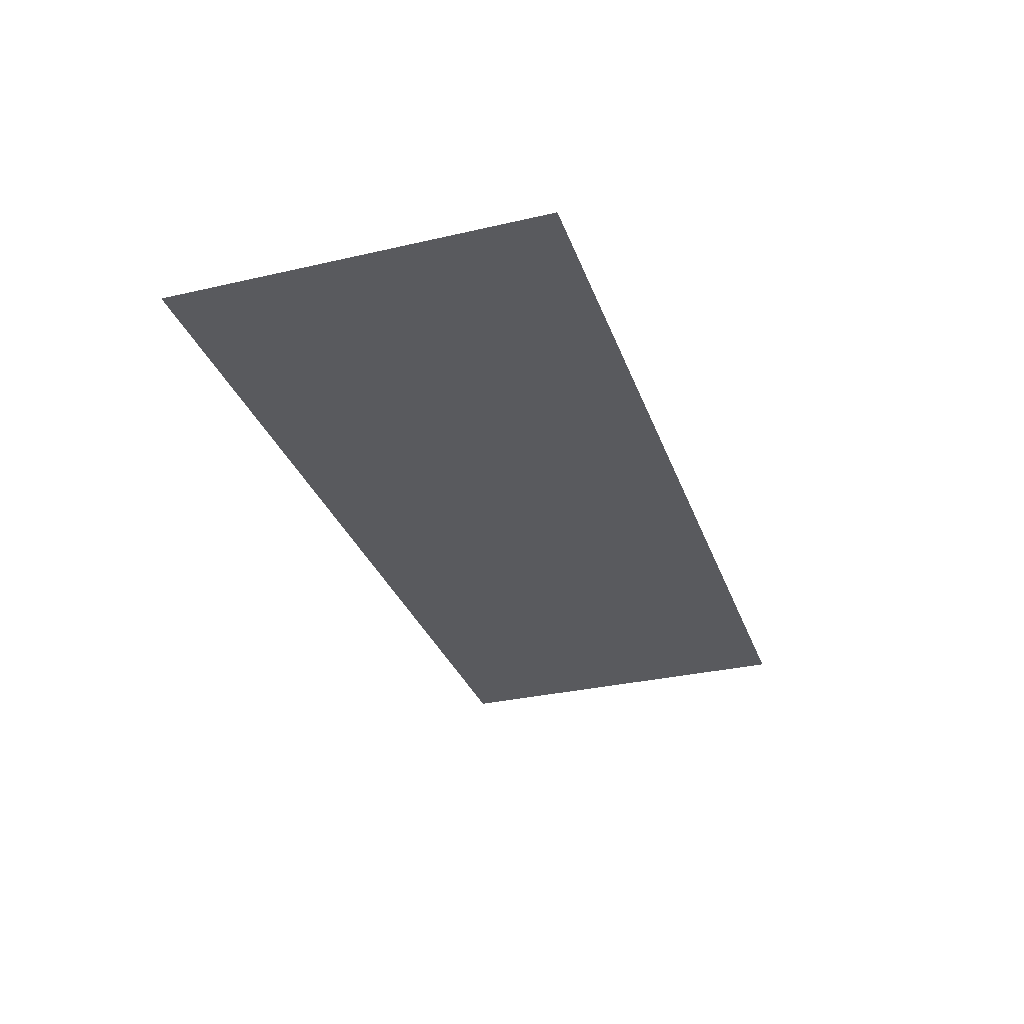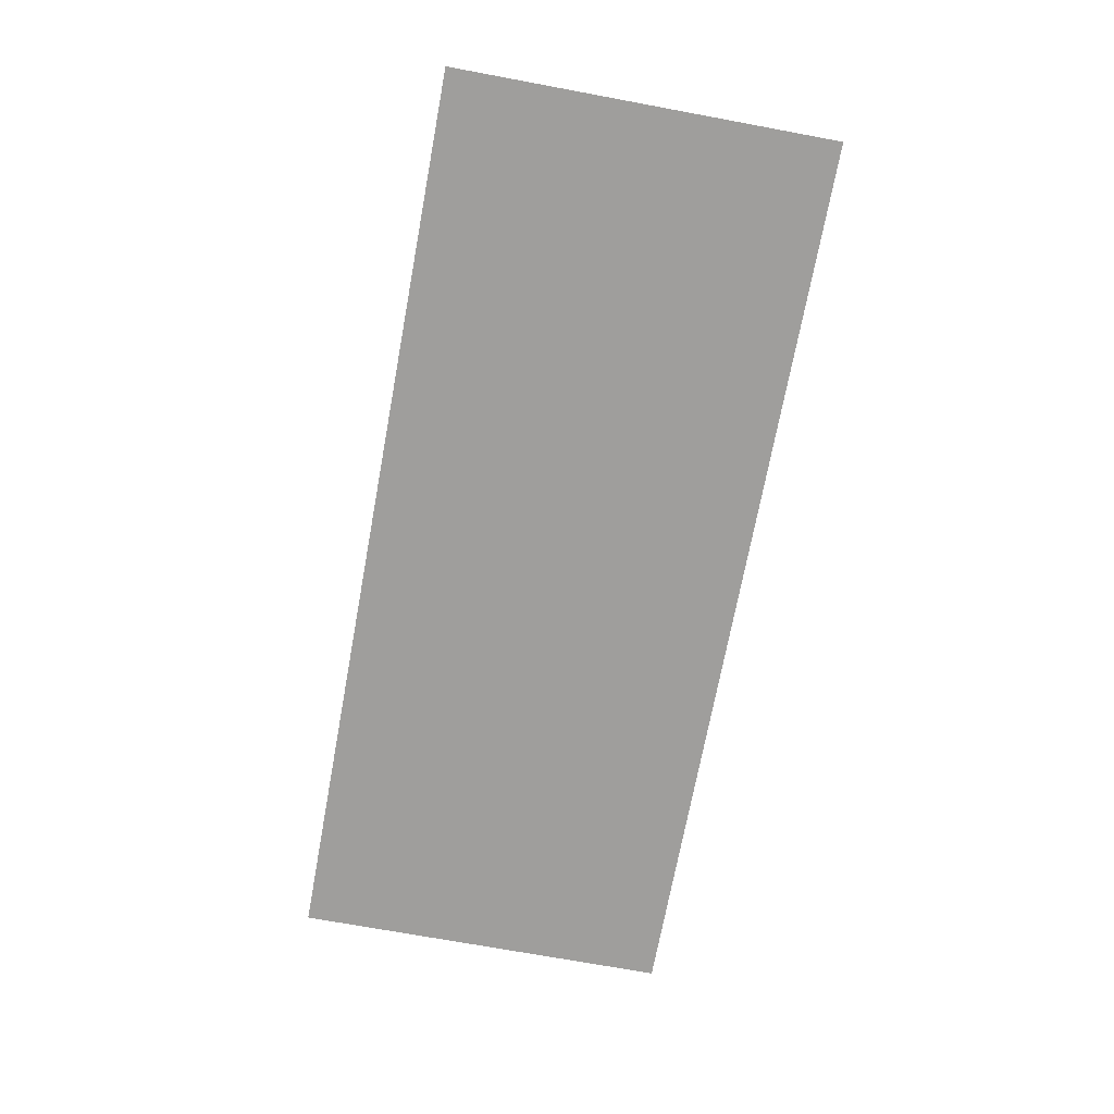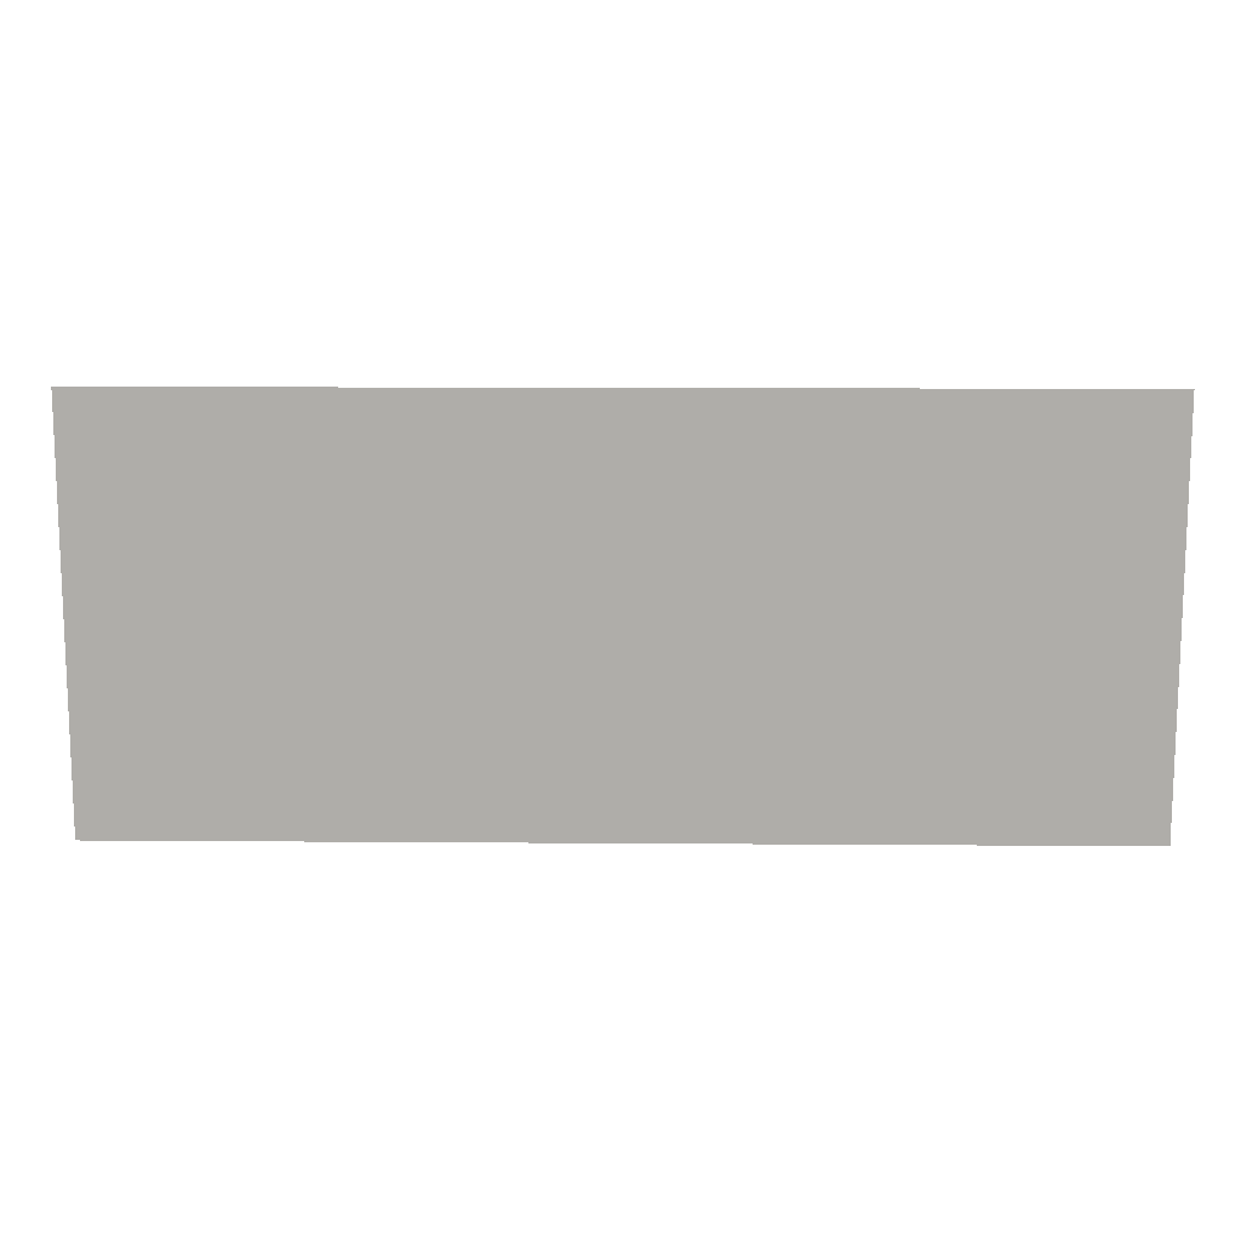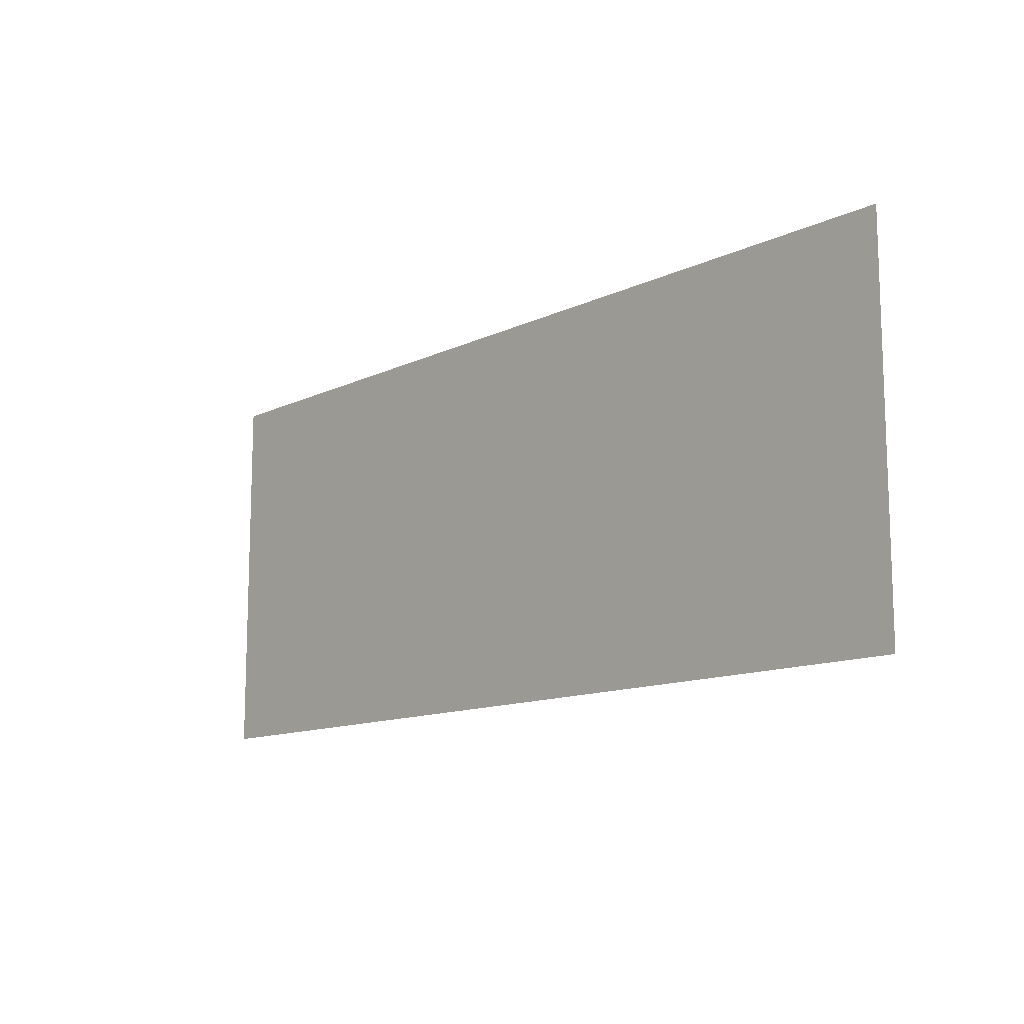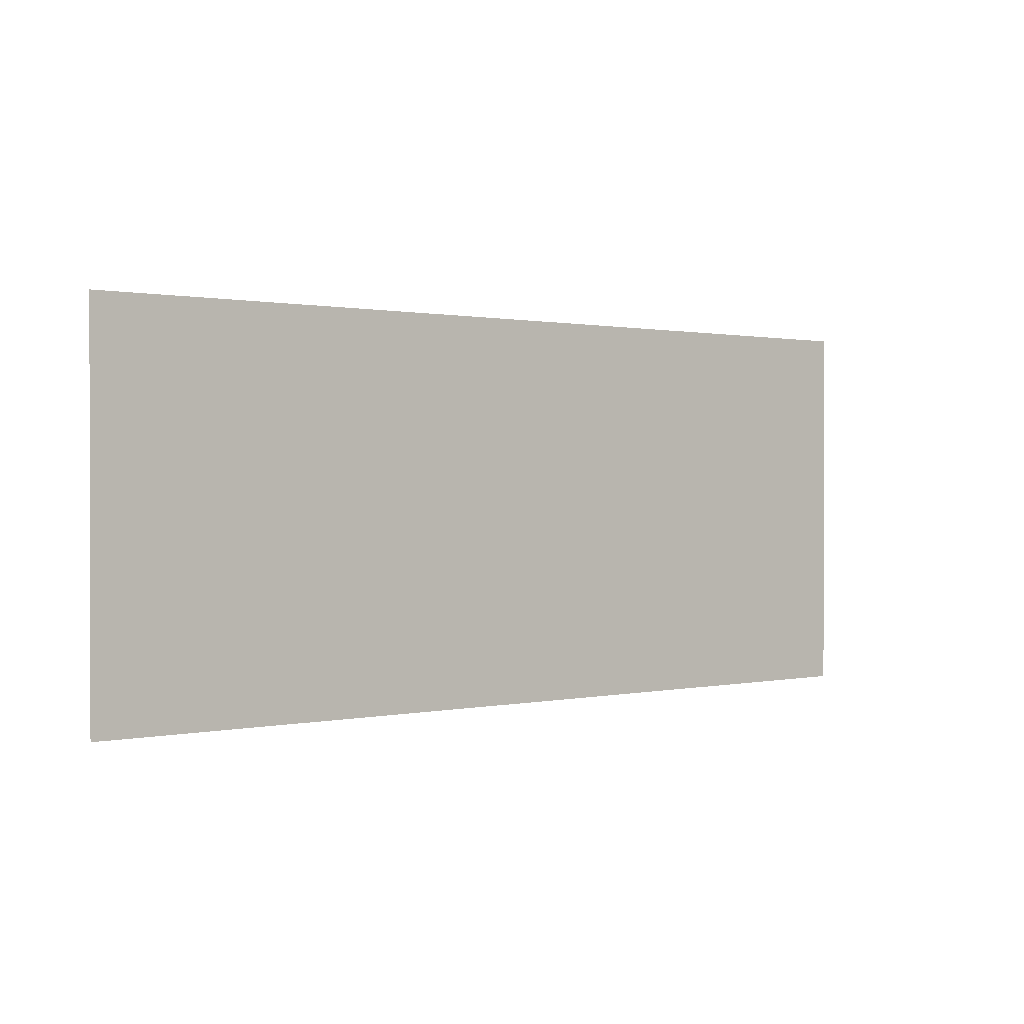
<metadata>
{"format":"obj","ext":"obj","renderer":"f3d","projection":"perspective","resolution":1024,"background":"white","views":[{"elev":-31.6,"azim":-71.9,"up":"+Z"},{"elev":-71.1,"azim":79.5,"up":"+Z"},{"elev":12.5,"azim":-179.0,"up":"+Y"},{"elev":-12.4,"azim":-132.0,"up":"+Y"},{"elev":0.7,"azim":-39.0,"up":"+Y"}]}
</metadata>
<code>
v 74.46 75.83 1.367
v -74.46 75.83 1.367
v -74.46 13.74 1.367
v 74.46 13.74 1.367
f 1 2 3 4

</code>
